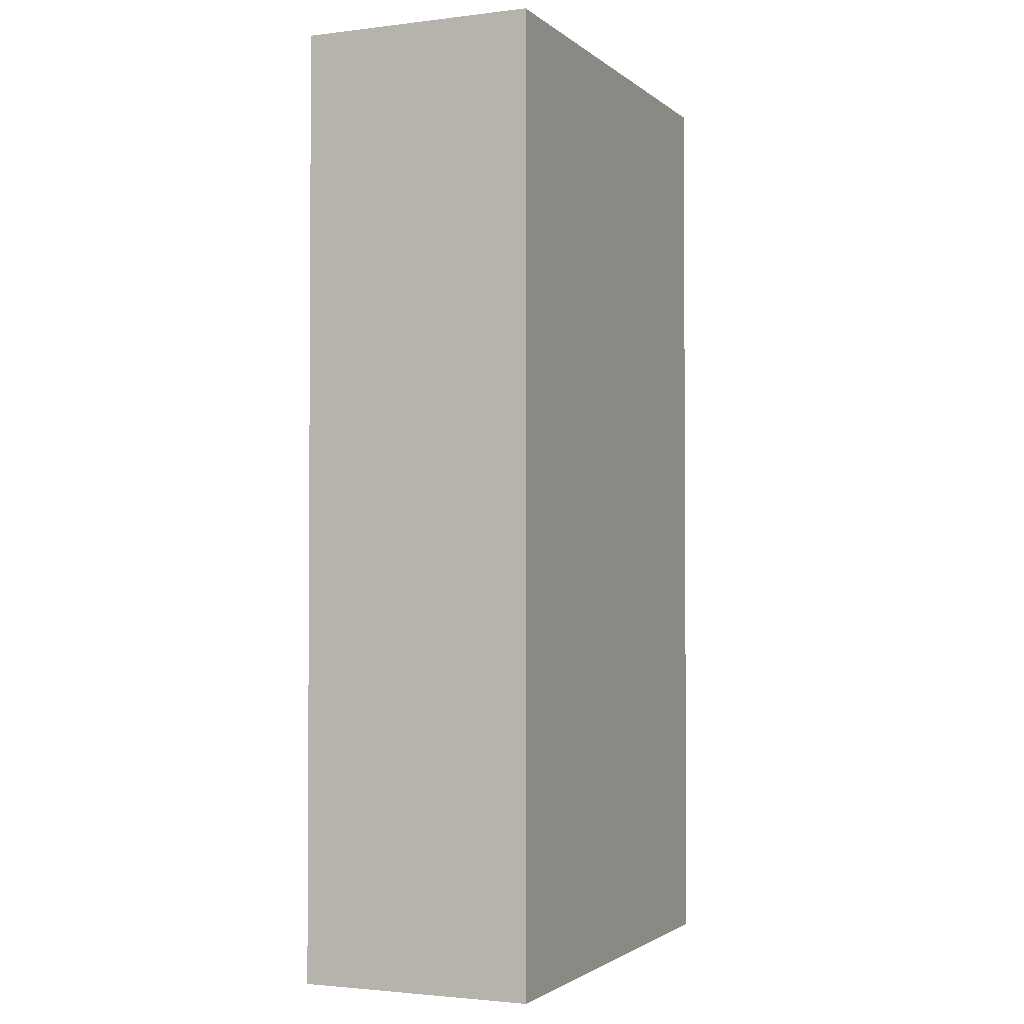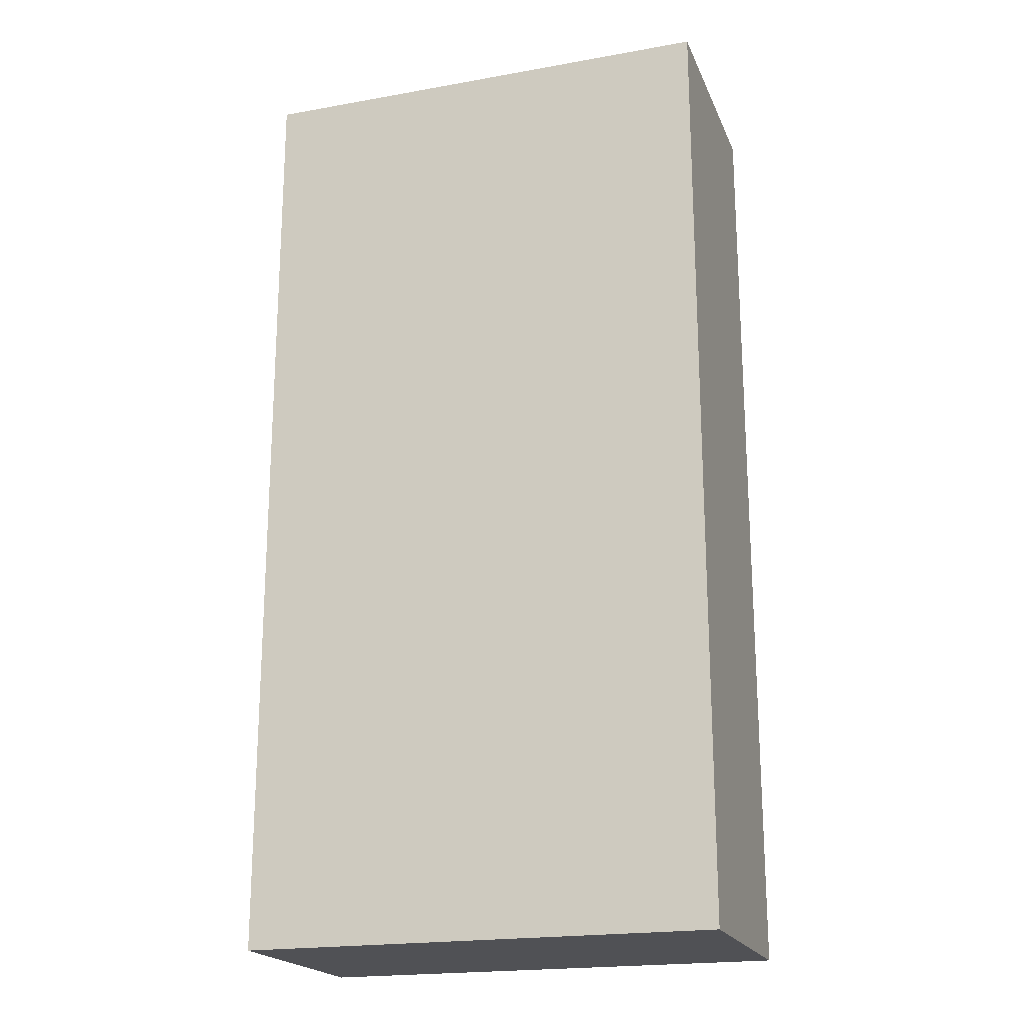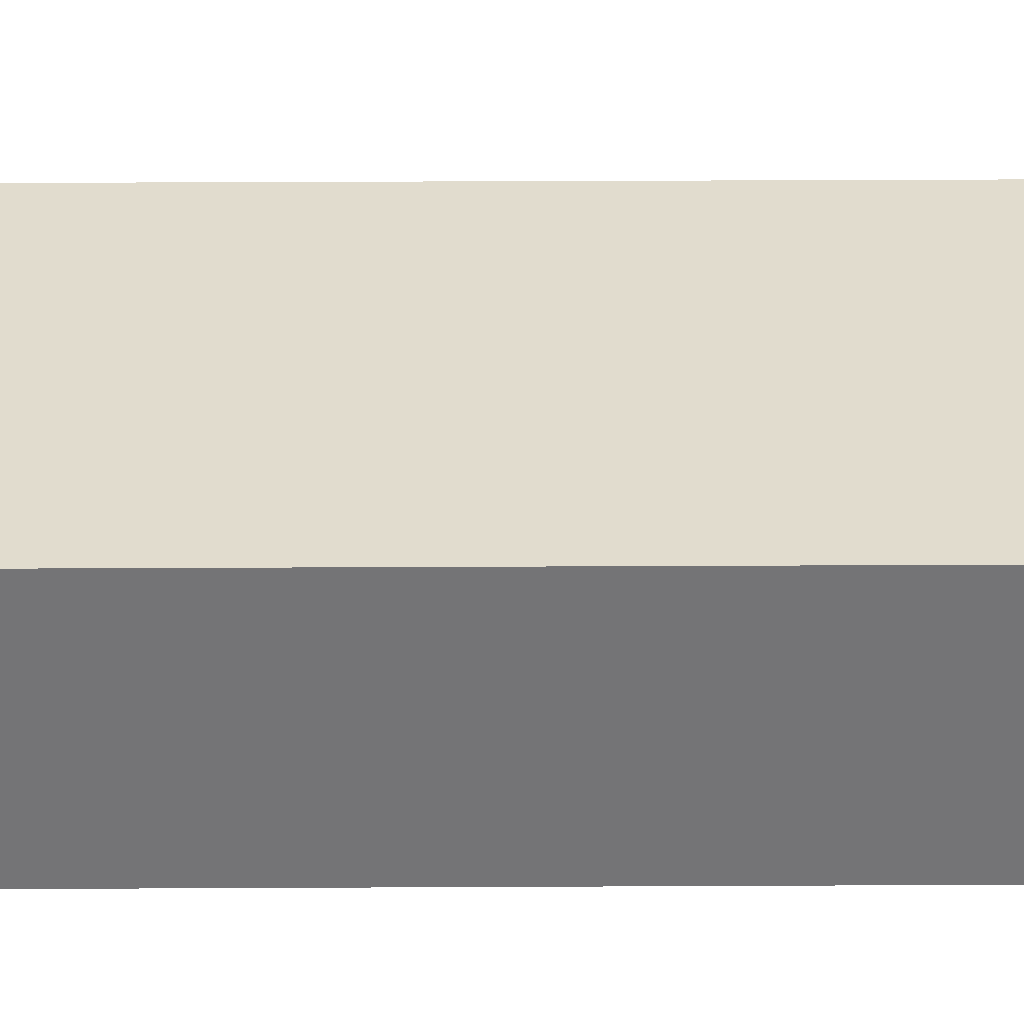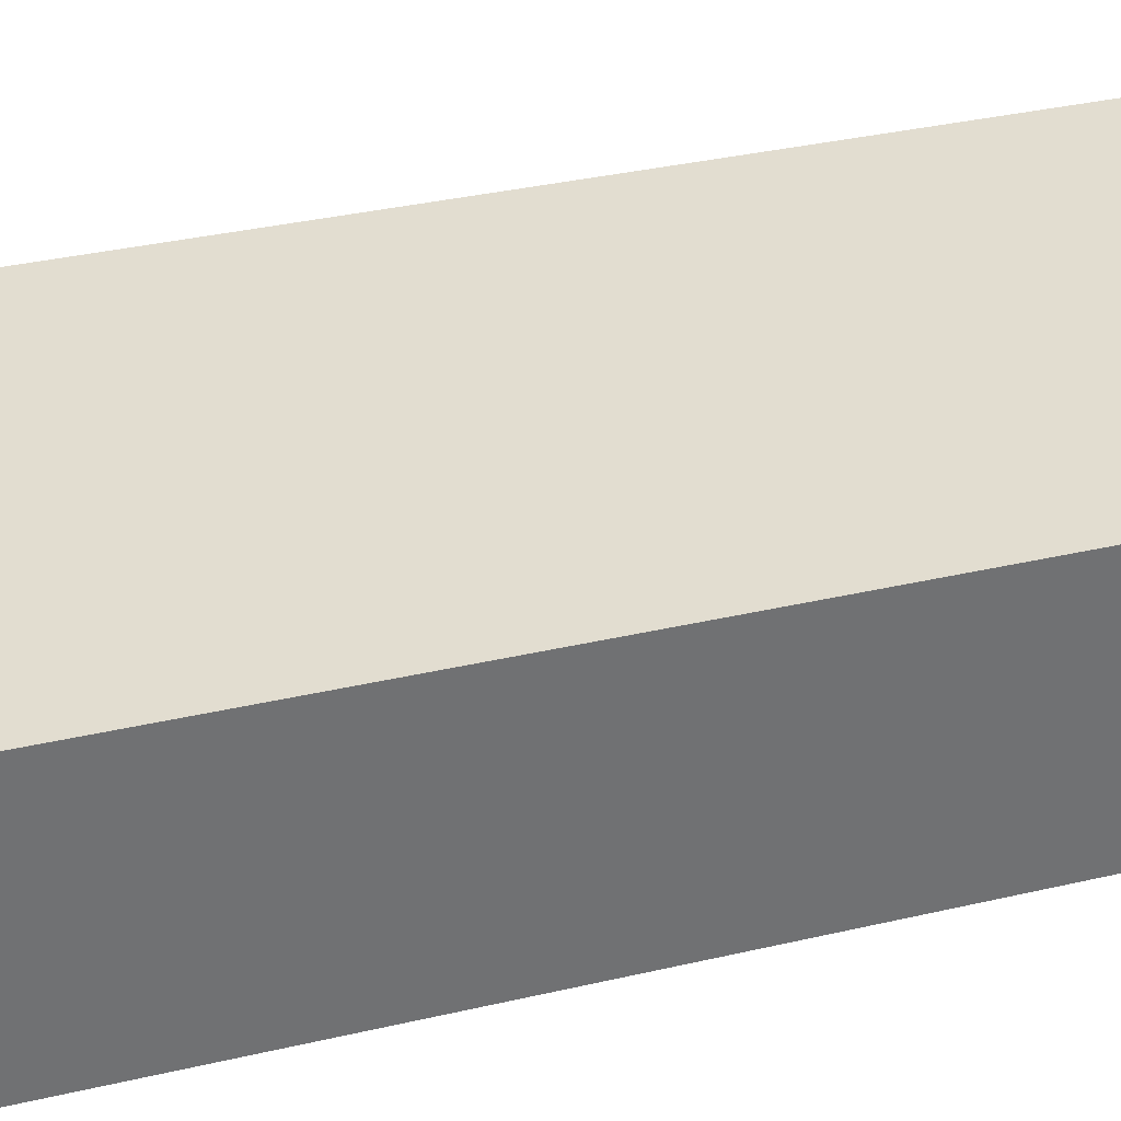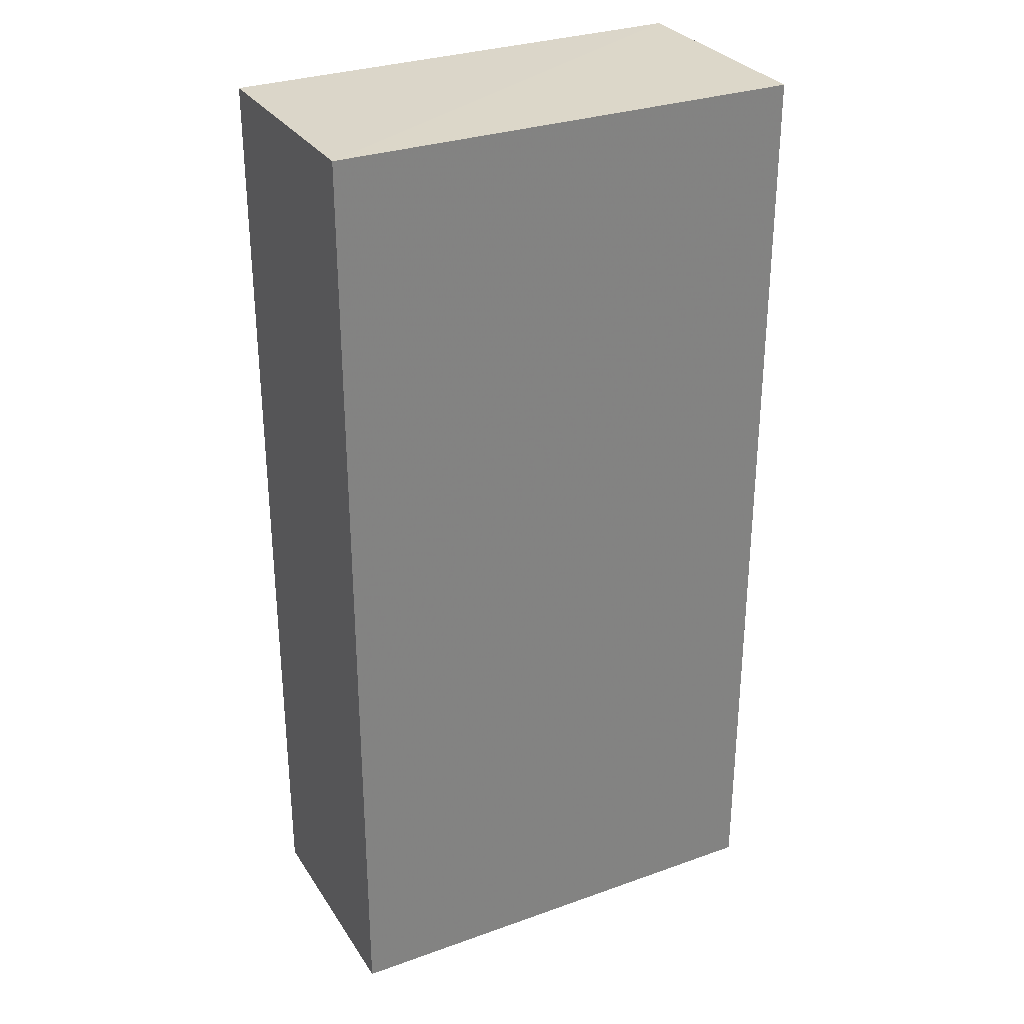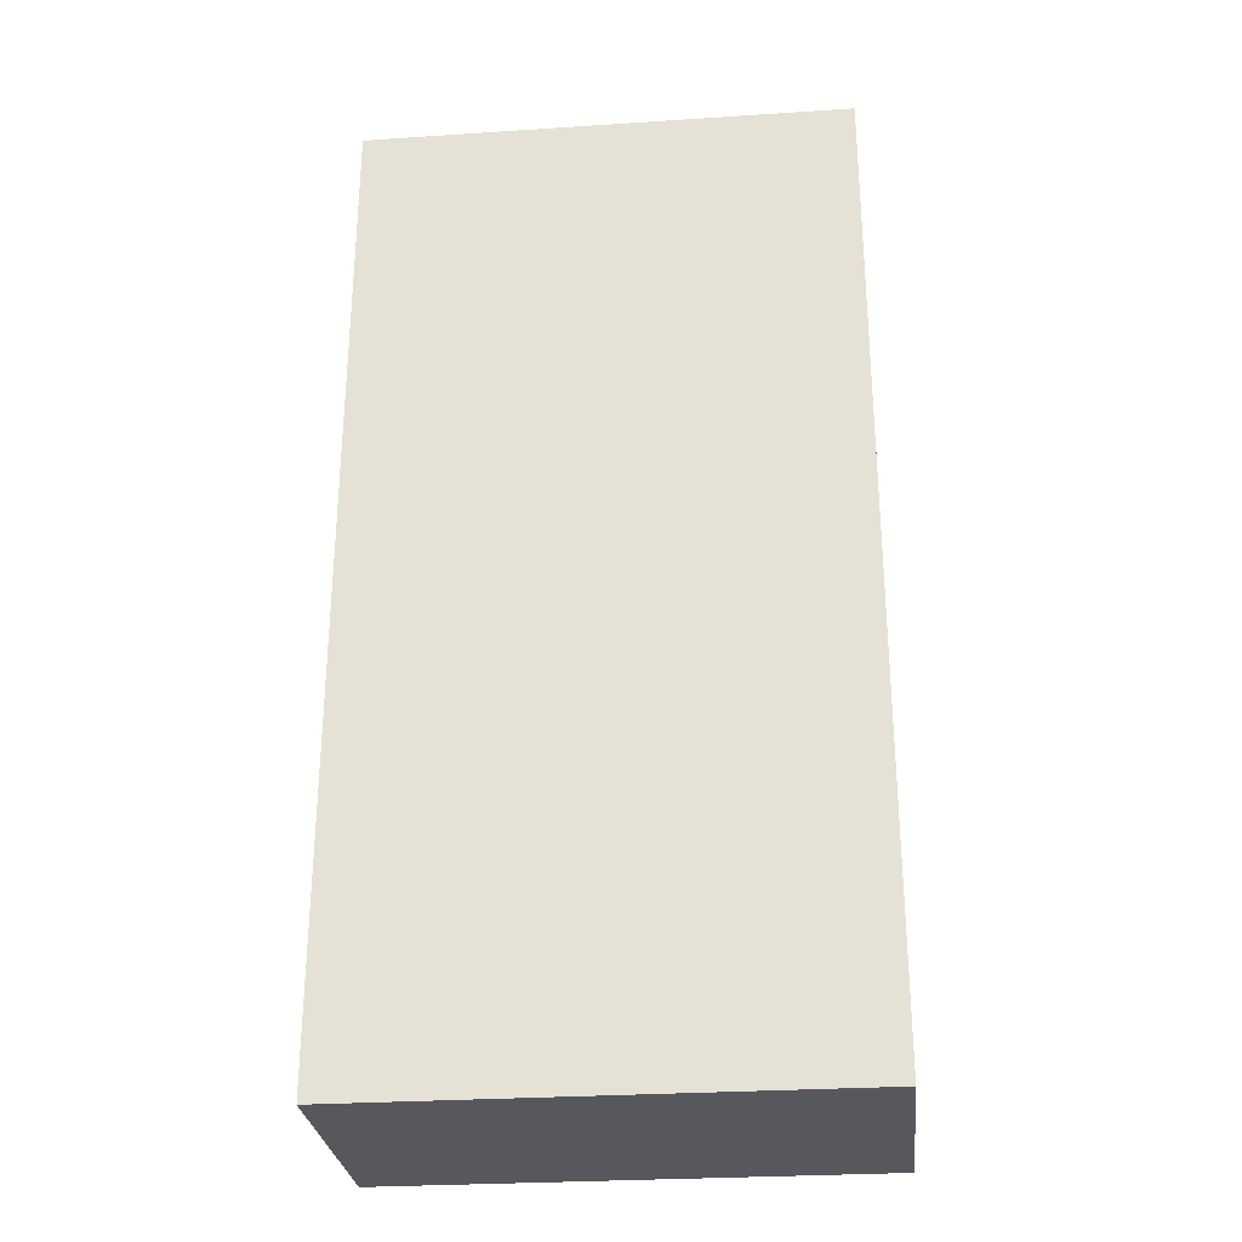
<metadata>
{"format":"obj","ext":"obj","renderer":"f3d","projection":"perspective","resolution":1024,"background":"white","views":[{"elev":-2.2,"azim":-66.2,"up":"+Z"},{"elev":-20.1,"azim":18.2,"up":"+Z"},{"elev":33.6,"azim":-90.3,"up":"+Y"},{"elev":35.1,"azim":-107.1,"up":"+Y"},{"elev":30.2,"azim":-27.5,"up":"+Z"},{"elev":-28.9,"azim":-174.4,"up":"+Z"}]}
</metadata>
<code>
o 20495
v 2199 1856 7.567
v 2199 1856 7.567
v 2199 1856 7.567
v 2199 1856 7.648
v 2199 1856 7.648
v 2199 1856 7.648
v 2199 1856 7.567
v 2199 1856 7.567
v 2199 1856 7.567
v 2199 1856 7.648
v 2199 1856 7.567
v 2199 1856 7.648
v 2199 1856 7.648
v 2199 1856 7.648
v 2199 1856 7.648
v 2199 1856 7.648
v 2199 1856 7.567
v 2199 1856 7.648
v 2199 1856 7.567
v 2199 1856 7.648
v 2199 1856 7.648
v 2199 1856 7.567
v 2199 1856 7.648
v 2199 1856 7.648
v 2199 1856 7.567
v 2199 1856 7.567
v 2199 1856 7.648
v 2199 1856 7.567
v 2199 1856 7.567
f 1 2 3
f 1 4 5
f 6 2 7
f 8 9 7
f 10 7 11
f 12 13 14
f 14 15 16
f 17 15 18
f 19 20 21
f 22 23 20
f 24 25 26
f 27 28 29

</code>
